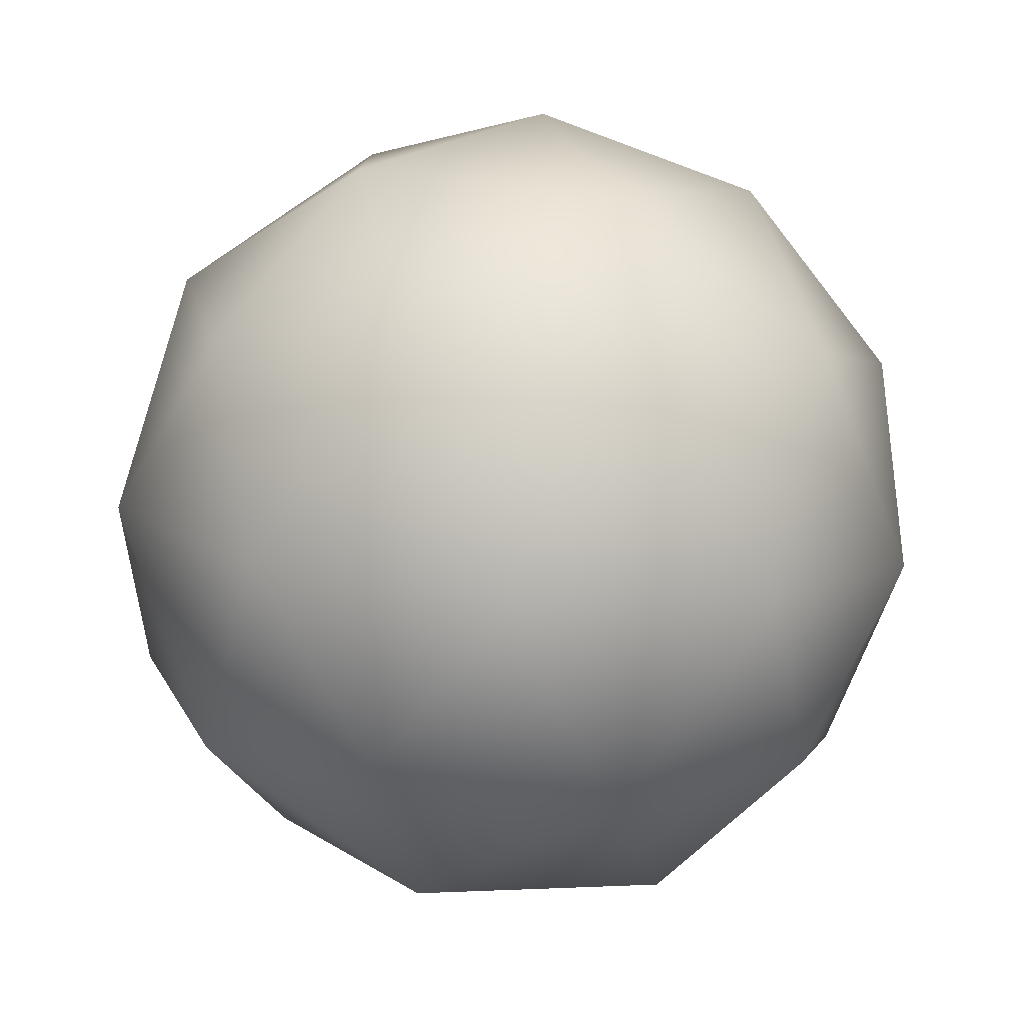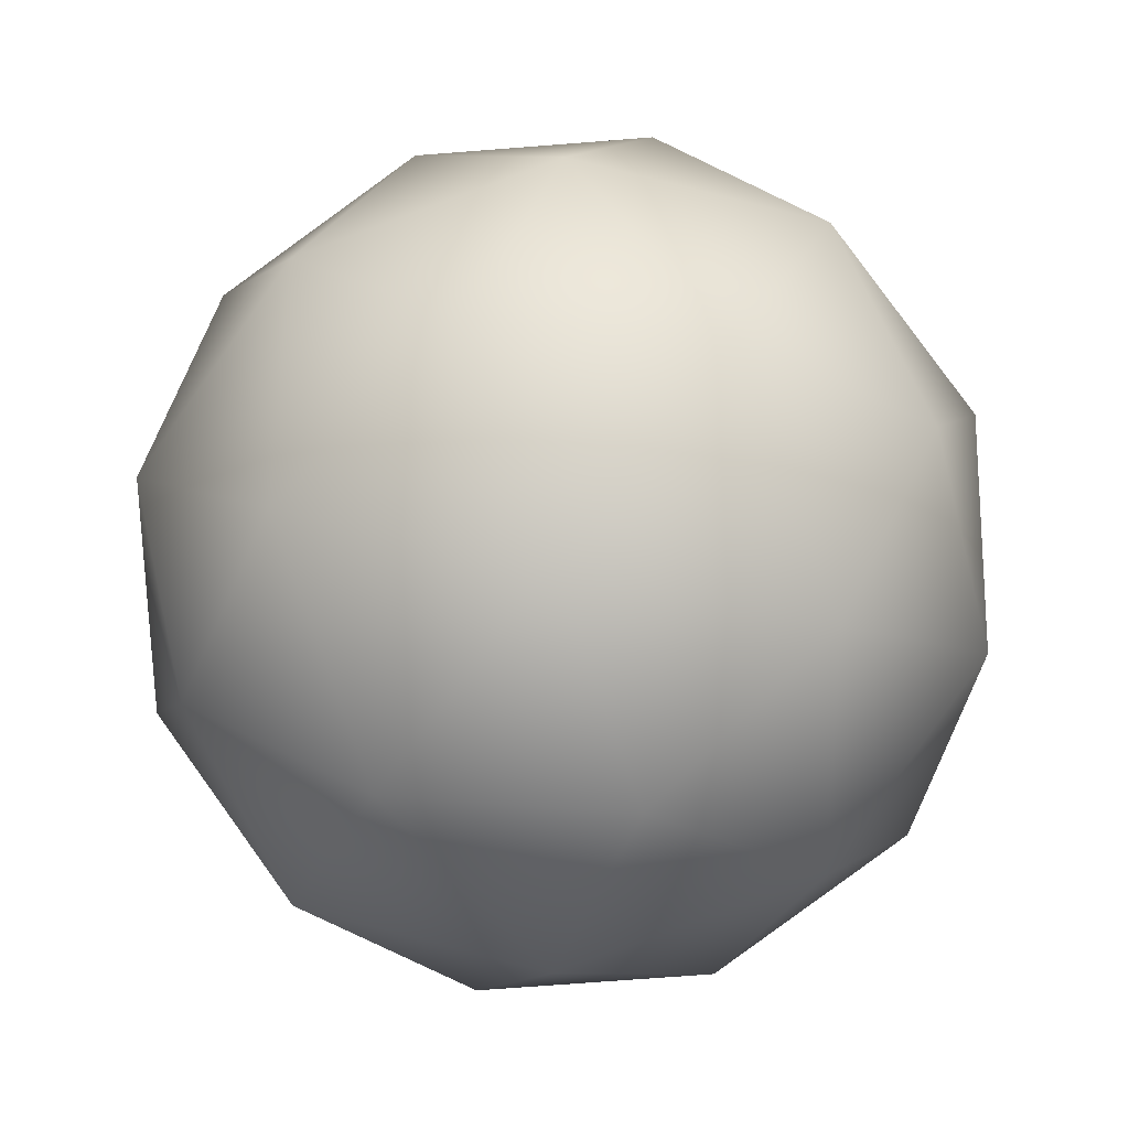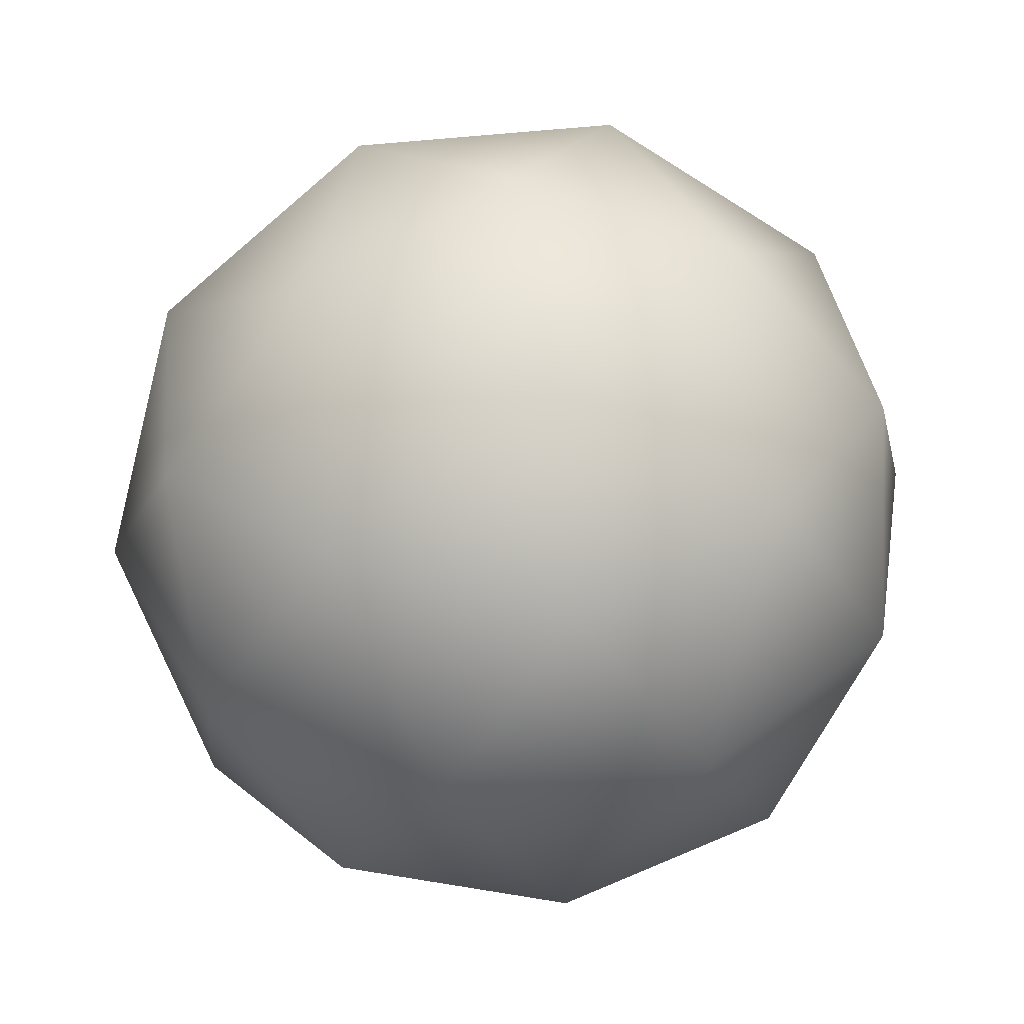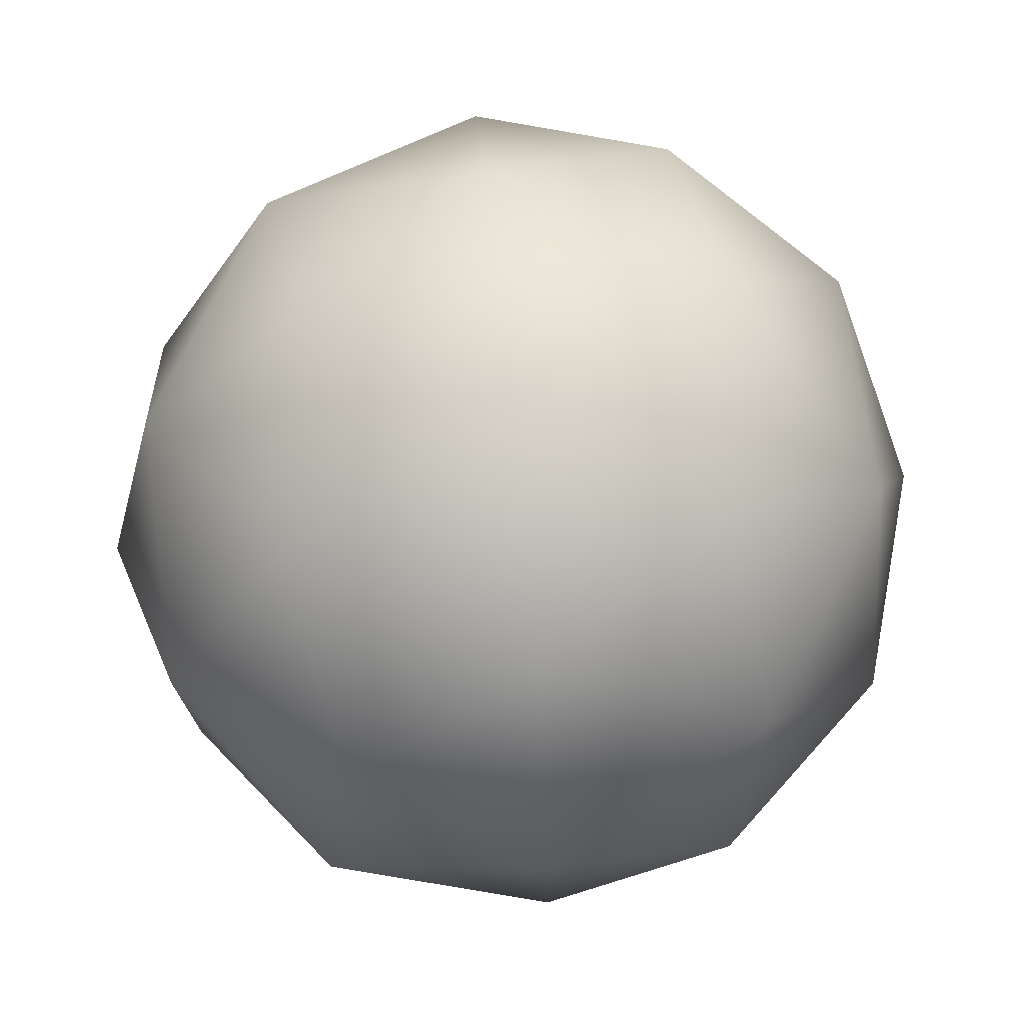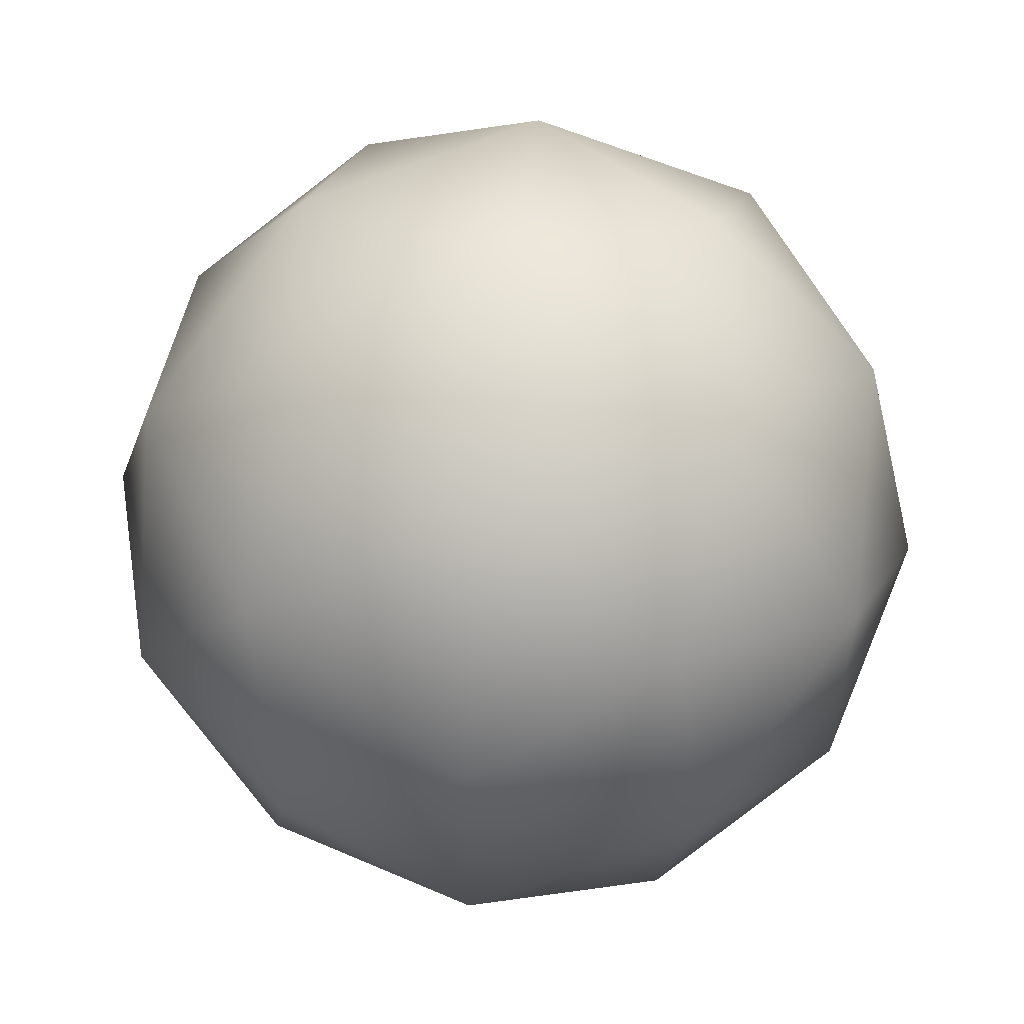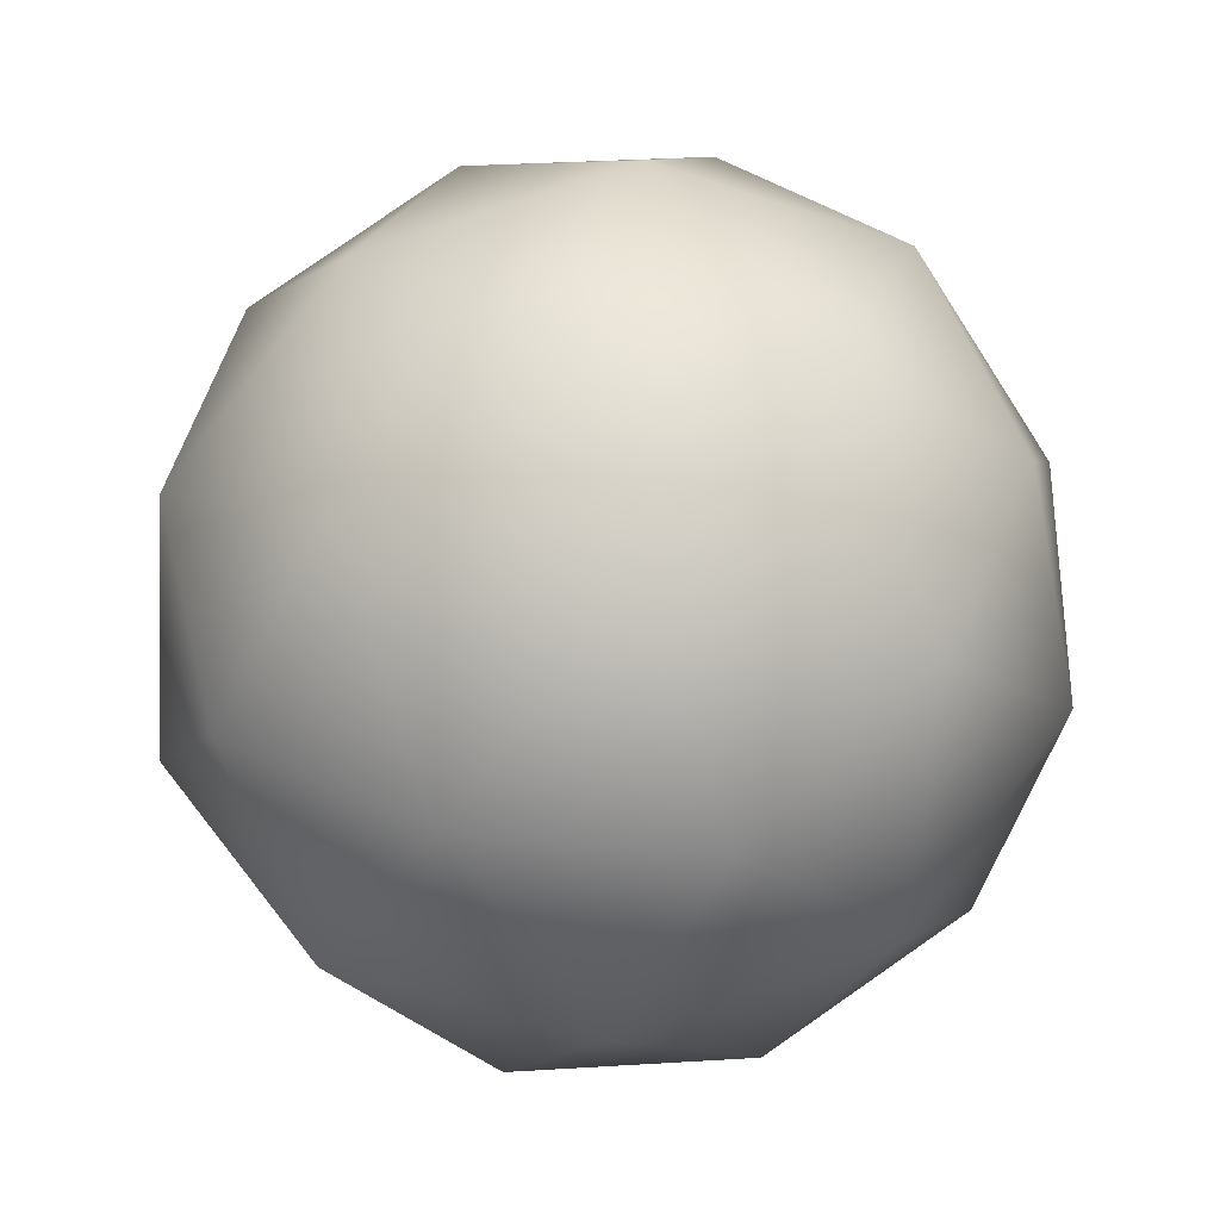
<metadata>
{"format":"obj","ext":"obj","renderer":"f3d","projection":"perspective","resolution":1024,"background":"white","views":[{"elev":-78.8,"azim":-67.8,"up":"+Z"},{"elev":30.3,"azim":-9.1,"up":"+Z"},{"elev":40.4,"azim":-134.8,"up":"+Y"},{"elev":74.5,"azim":84.5,"up":"+Z"},{"elev":55.2,"azim":-147.1,"up":"+Z"},{"elev":-33.0,"azim":-57.0,"up":"+Z"}]}
</metadata>
<code>
v  37.39 20 62.18
v  47.9 17.01 62.18
v  40.64 17.01 52.18
v  55.28 8.944 62.18
v  51.15 10.51 52.18
v  42.91 8.944 45.17
v  28.88 17.01 56
v  32.13 10.51 46
v  22.91 8.944 51.67
v  28.88 17.01 68.36
v  20.37 10.51 62.18
v  22.91 8.944 72.7
v  40.64 17.01 72.18
v  32.13 10.51 78.36
v  42.91 8.944 79.19
v  51.15 10.51 72.18
v  56.41 0 68.36
v  56.41 0 56
v  51.86 -8.944 72.7
v  54.4 -10.51 62.18
v  51.86 -8.944 51.67
v  49.14 0 46
v  37.39 0 42.18
v  42.64 -10.51 46
v  31.86 -8.944 45.17
v  25.63 0 46
v  18.37 0 56
v  23.62 -10.51 52.18
v  19.5 -8.944 62.18
v  18.37 0 68.36
v  25.63 0 78.36
v  23.62 -10.51 72.18
v  31.86 -8.944 79.19
v  37.39 0 82.18
v  49.14 0 78.36
v  42.64 -10.51 78.36
v  37.39 -20 62.18
v  34.14 -17.01 52.18
v  45.89 -17.01 56
v  26.87 -17.01 62.18
v  34.14 -17.01 72.18
v  45.89 -17.01 68.36
o GeoSphere001
g GeoSphere001
f 1 2 3
f 2 4 5
f 2 5 3
f 3 5 6
f 1 3 7
f 3 6 8
f 3 8 7
f 7 8 9
f 1 7 10
f 7 9 11
f 7 11 10
f 10 11 12
f 1 10 13
f 10 12 14
f 10 14 13
f 13 14 15
f 1 13 2
f 13 15 16
f 13 16 2
f 2 16 4
f 4 17 18
f 17 19 20
f 17 20 18
f 18 20 21
f 6 22 23
f 22 21 24
f 22 24 23
f 23 24 25
f 9 26 27
f 26 25 28
f 26 28 27
f 27 28 29
f 12 30 31
f 30 29 32
f 30 32 31
f 31 32 33
f 15 34 35
f 34 33 36
f 34 36 35
f 35 36 19
f 21 22 18
f 22 6 5
f 22 5 18
f 18 5 4
f 25 26 23
f 26 9 8
f 26 8 23
f 23 8 6
f 29 30 27
f 30 12 11
f 30 11 27
f 27 11 9
f 33 34 31
f 34 15 14
f 34 14 31
f 31 14 12
f 19 17 35
f 17 4 16
f 17 16 35
f 35 16 15
f 37 38 39
f 38 25 24
f 38 24 39
f 39 24 21
f 37 40 38
f 40 29 28
f 40 28 38
f 38 28 25
f 37 41 40
f 41 33 32
f 41 32 40
f 40 32 29
f 37 42 41
f 42 19 36
f 42 36 41
f 41 36 33
f 37 39 42
f 39 21 20
f 39 20 42
f 42 20 19

</code>
